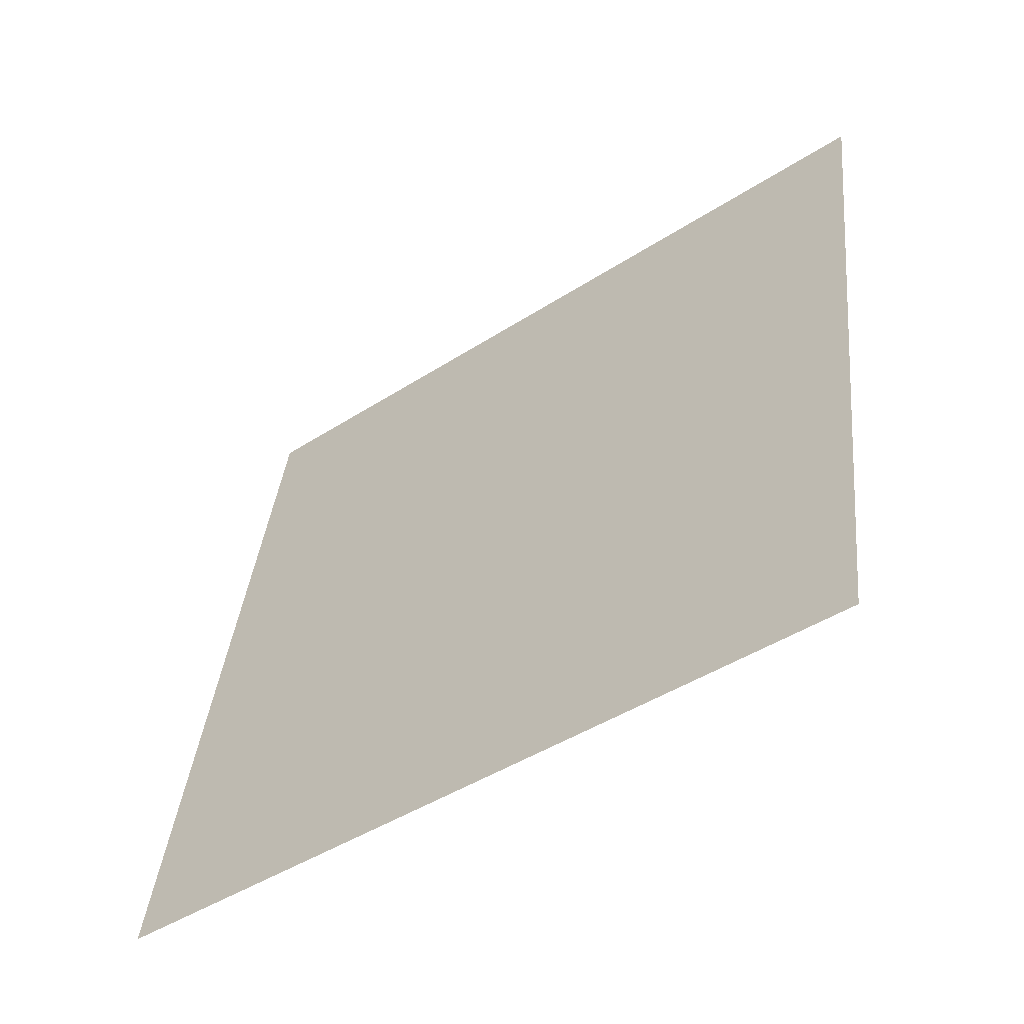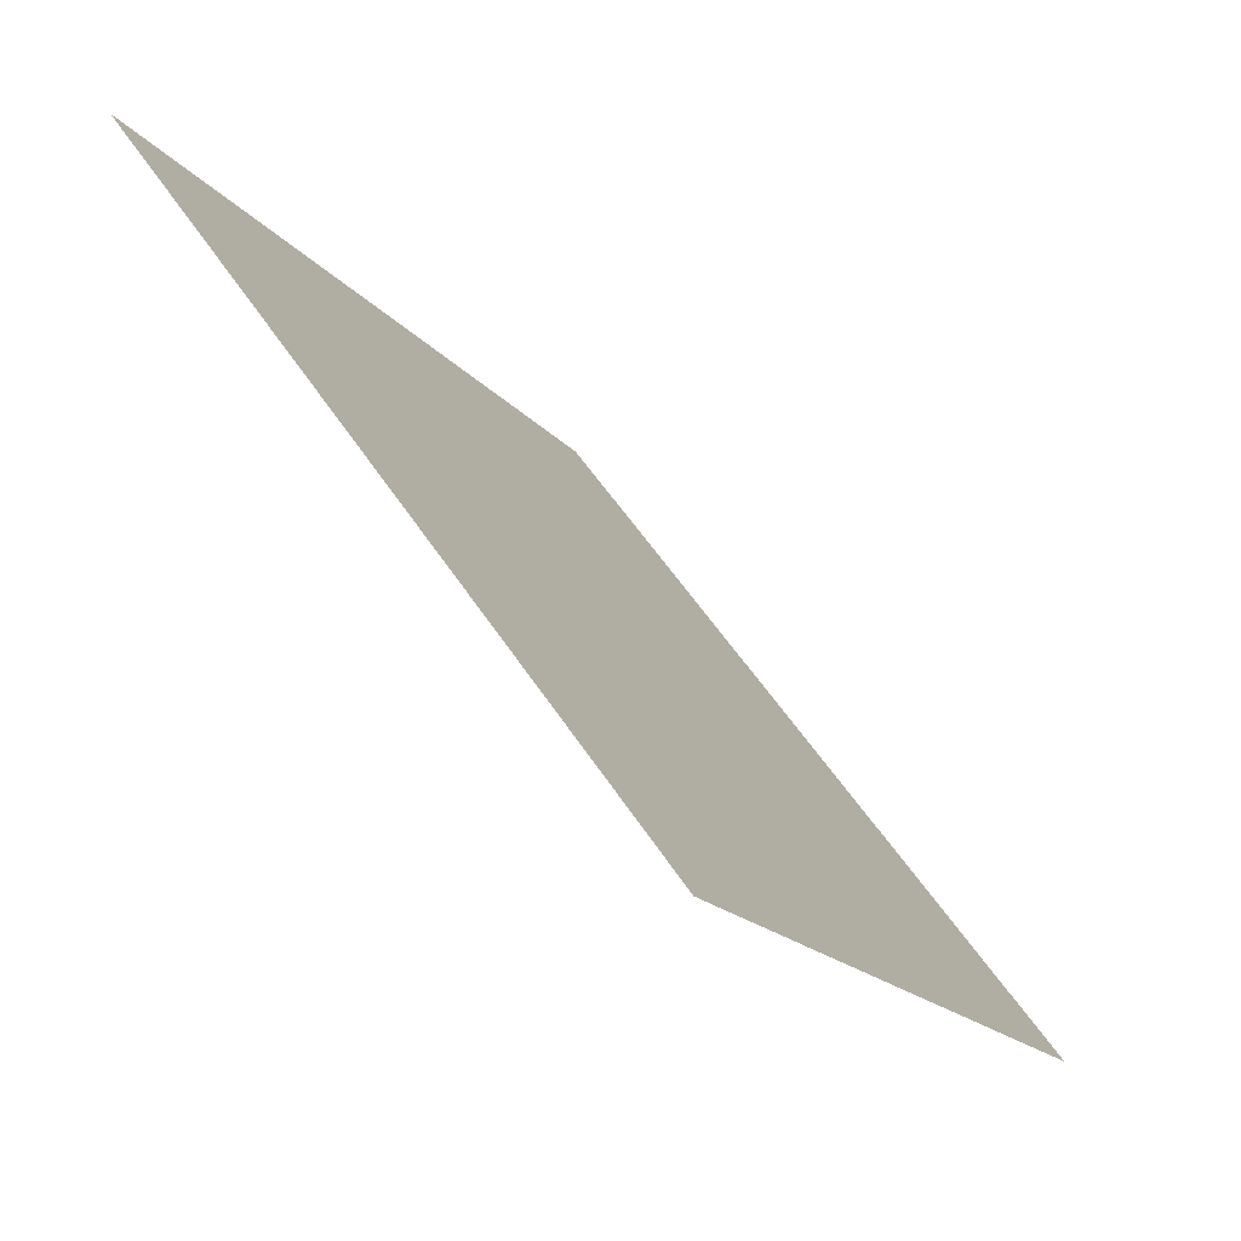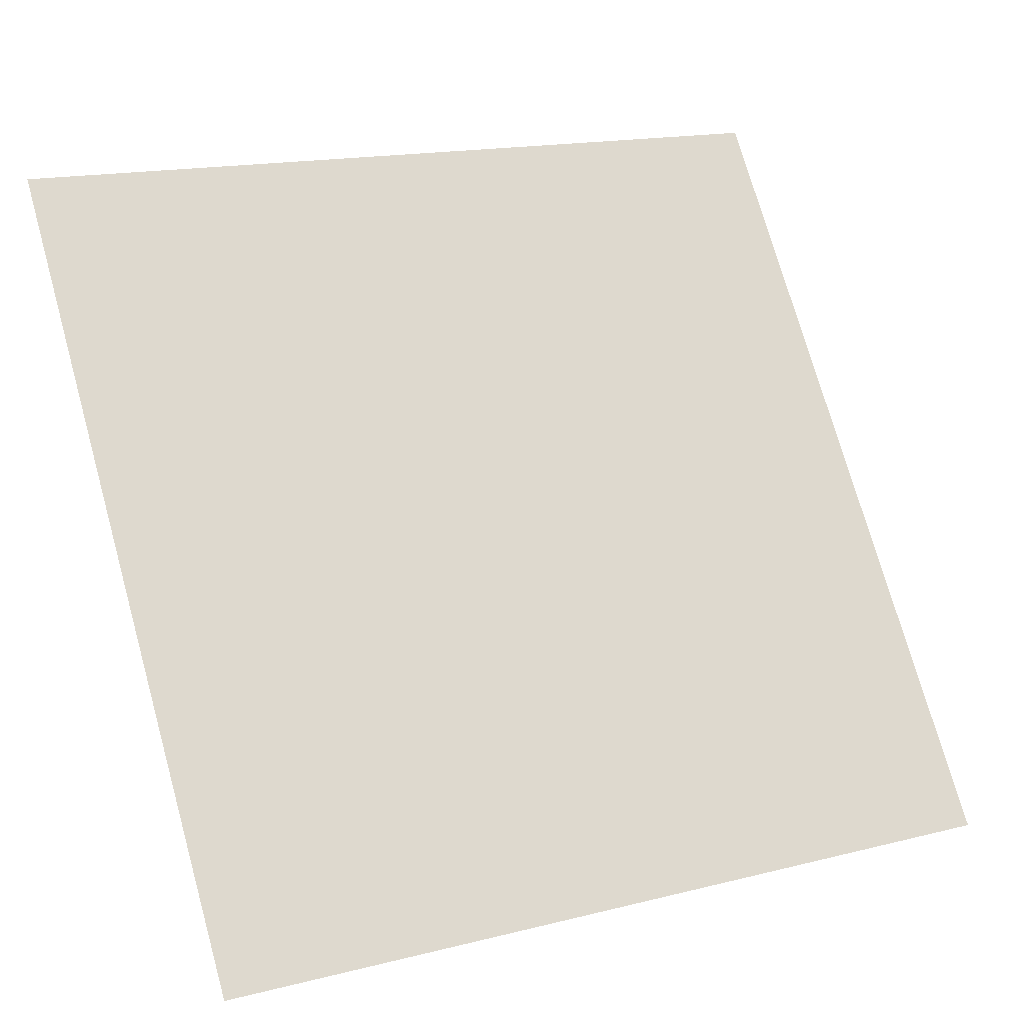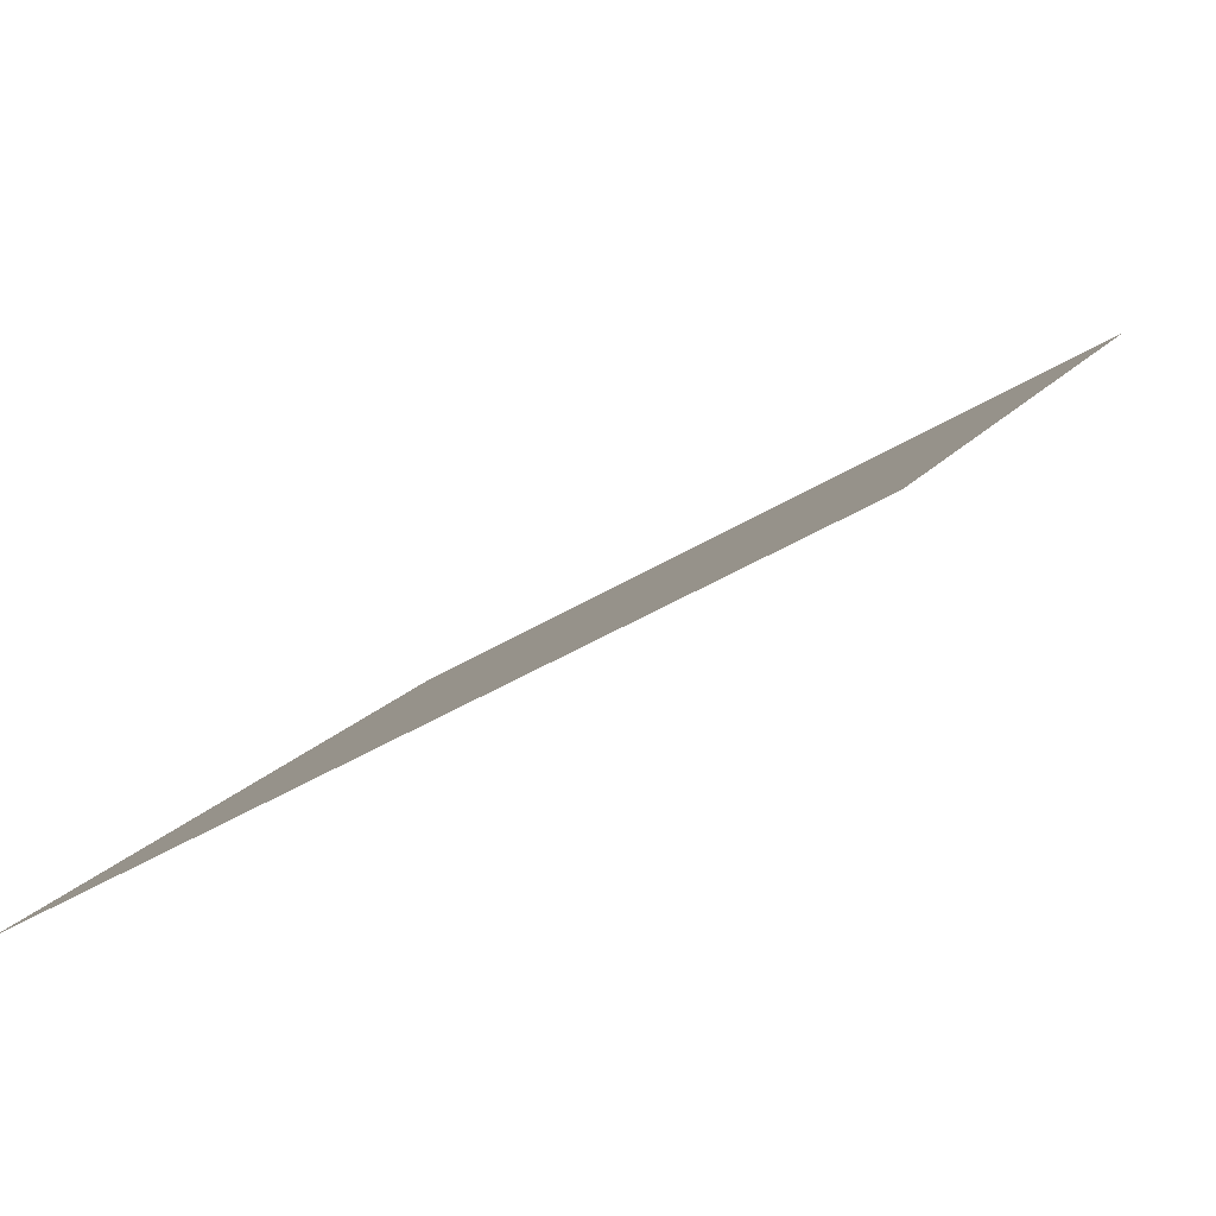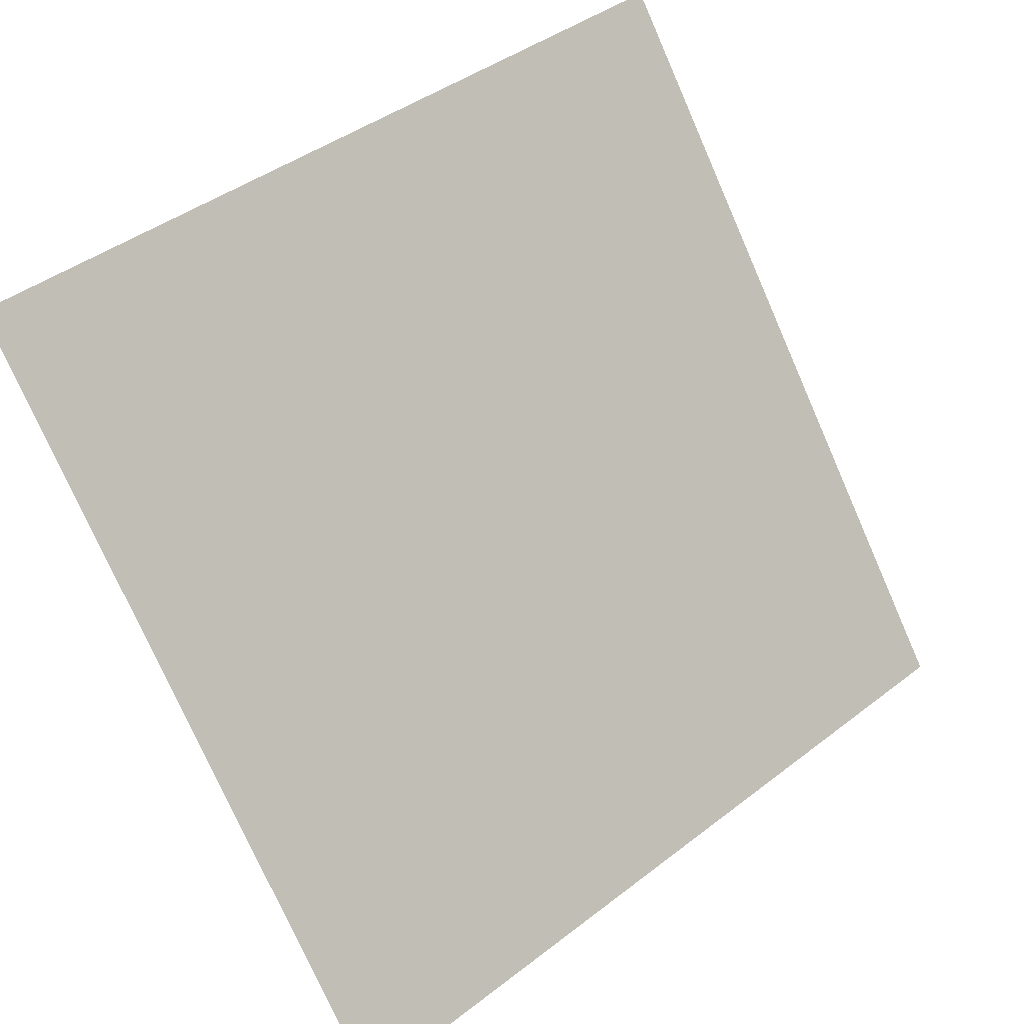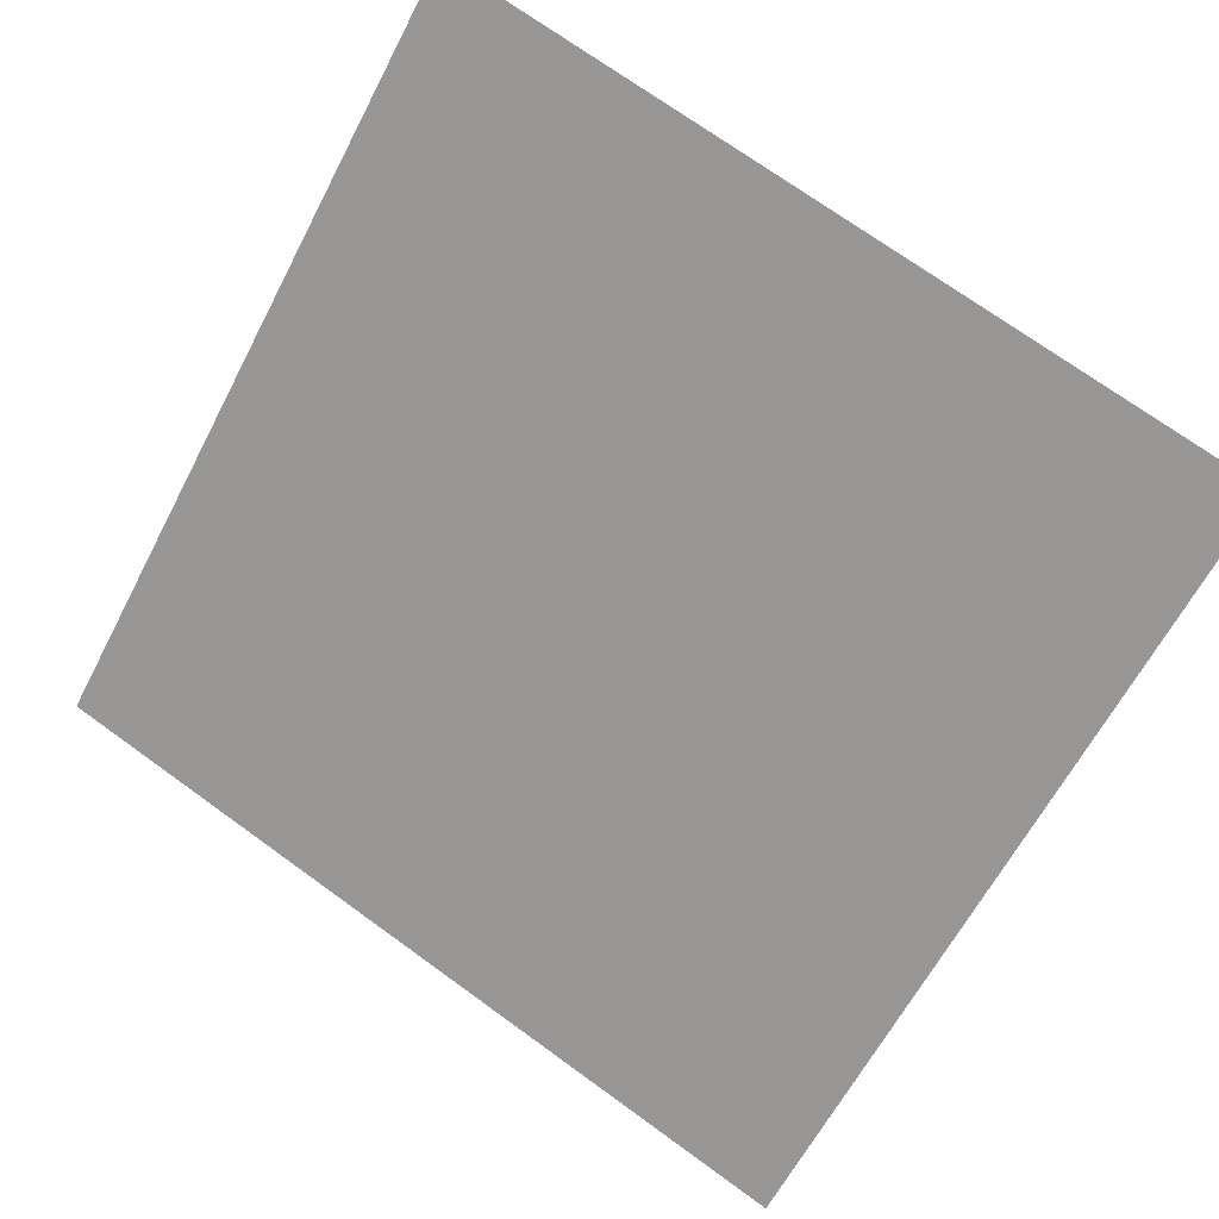
<metadata>
{"format":"obj","ext":"obj","renderer":"f3d","projection":"perspective","resolution":1024,"background":"white","views":[{"elev":38.9,"azim":-83.6,"up":"+Y"},{"elev":-16.6,"azim":-66.1,"up":"+Z"},{"elev":17.6,"azim":-28.5,"up":"+Z"},{"elev":-45.3,"azim":34.0,"up":"+Z"},{"elev":43.1,"azim":-44.0,"up":"+Z"},{"elev":75.0,"azim":-143.7,"up":"+Y"}]}
</metadata>
<code>
v -0.1383 0.7657 0.4769
v -0.1449 0.7658 0.4769
v -0.1448 0.7698 0.4822
v -0.1382 0.7696 0.4821
f 4 3 2 1

</code>
